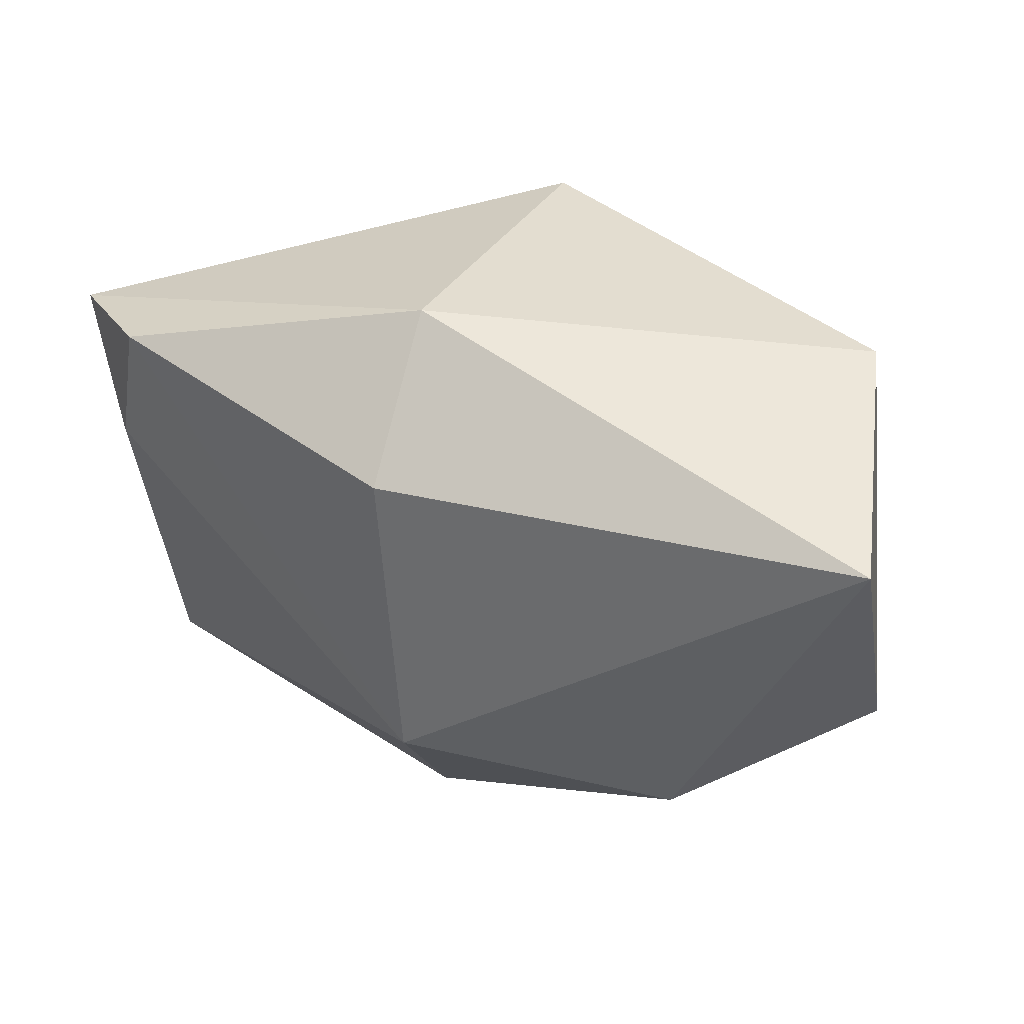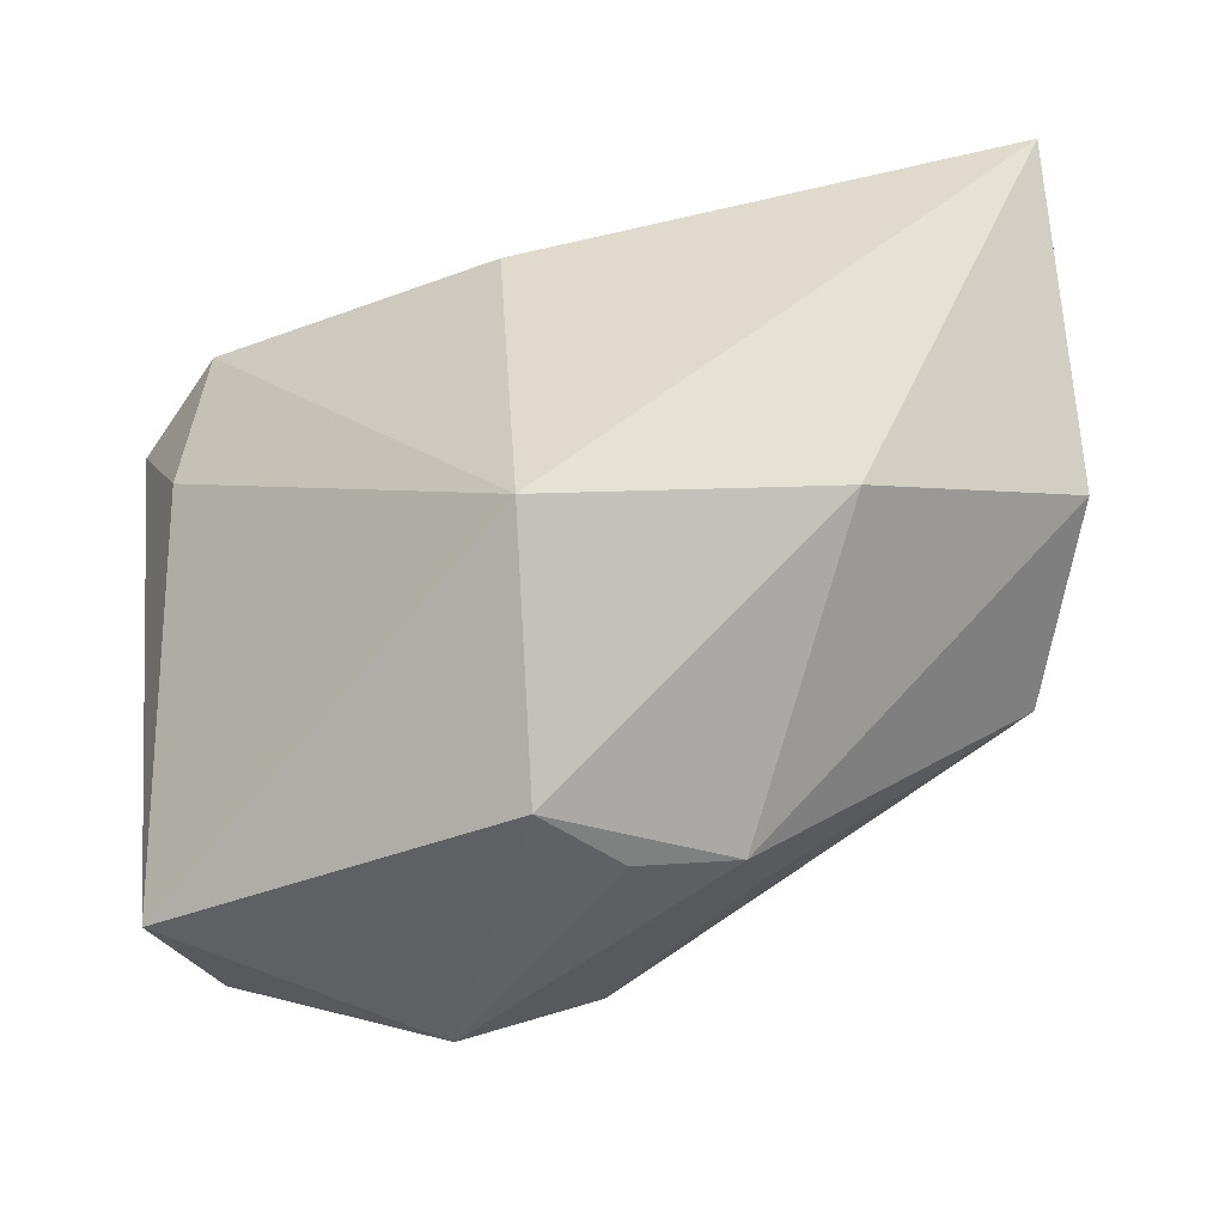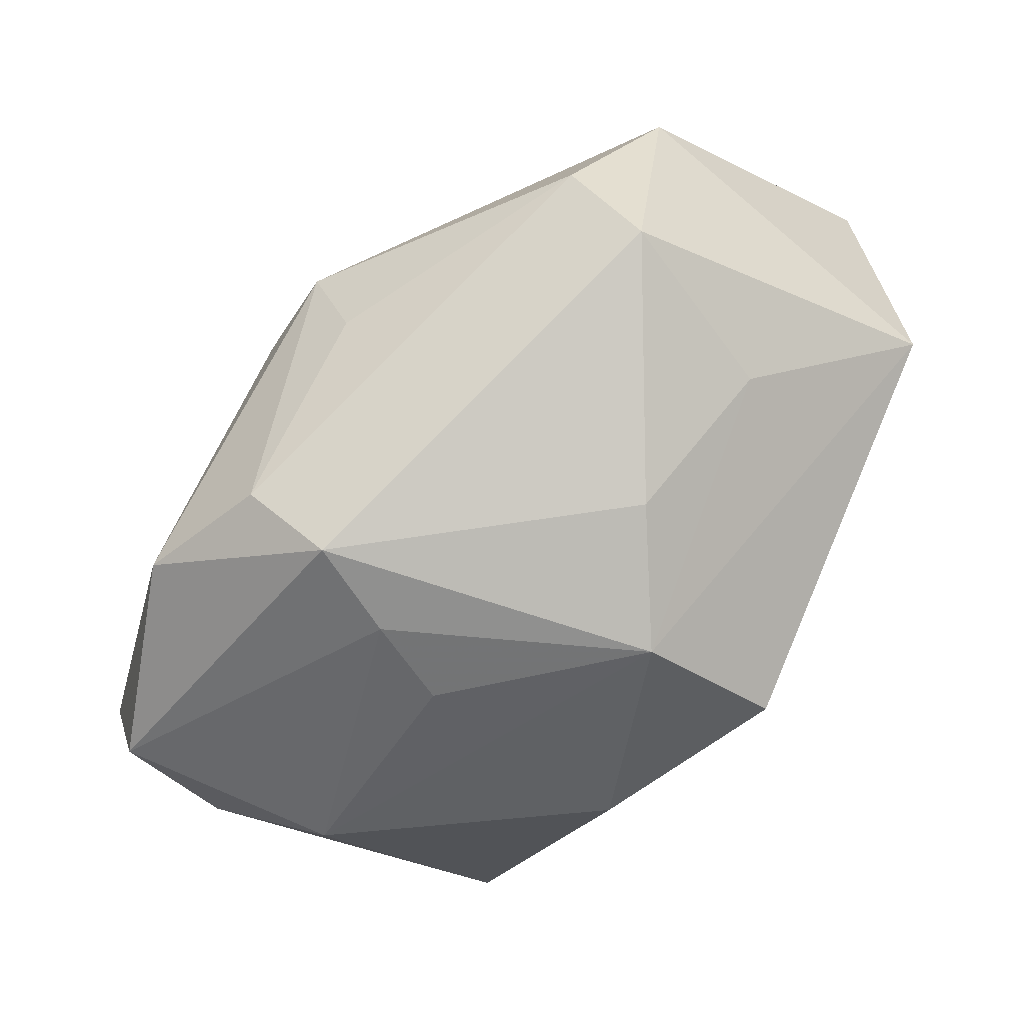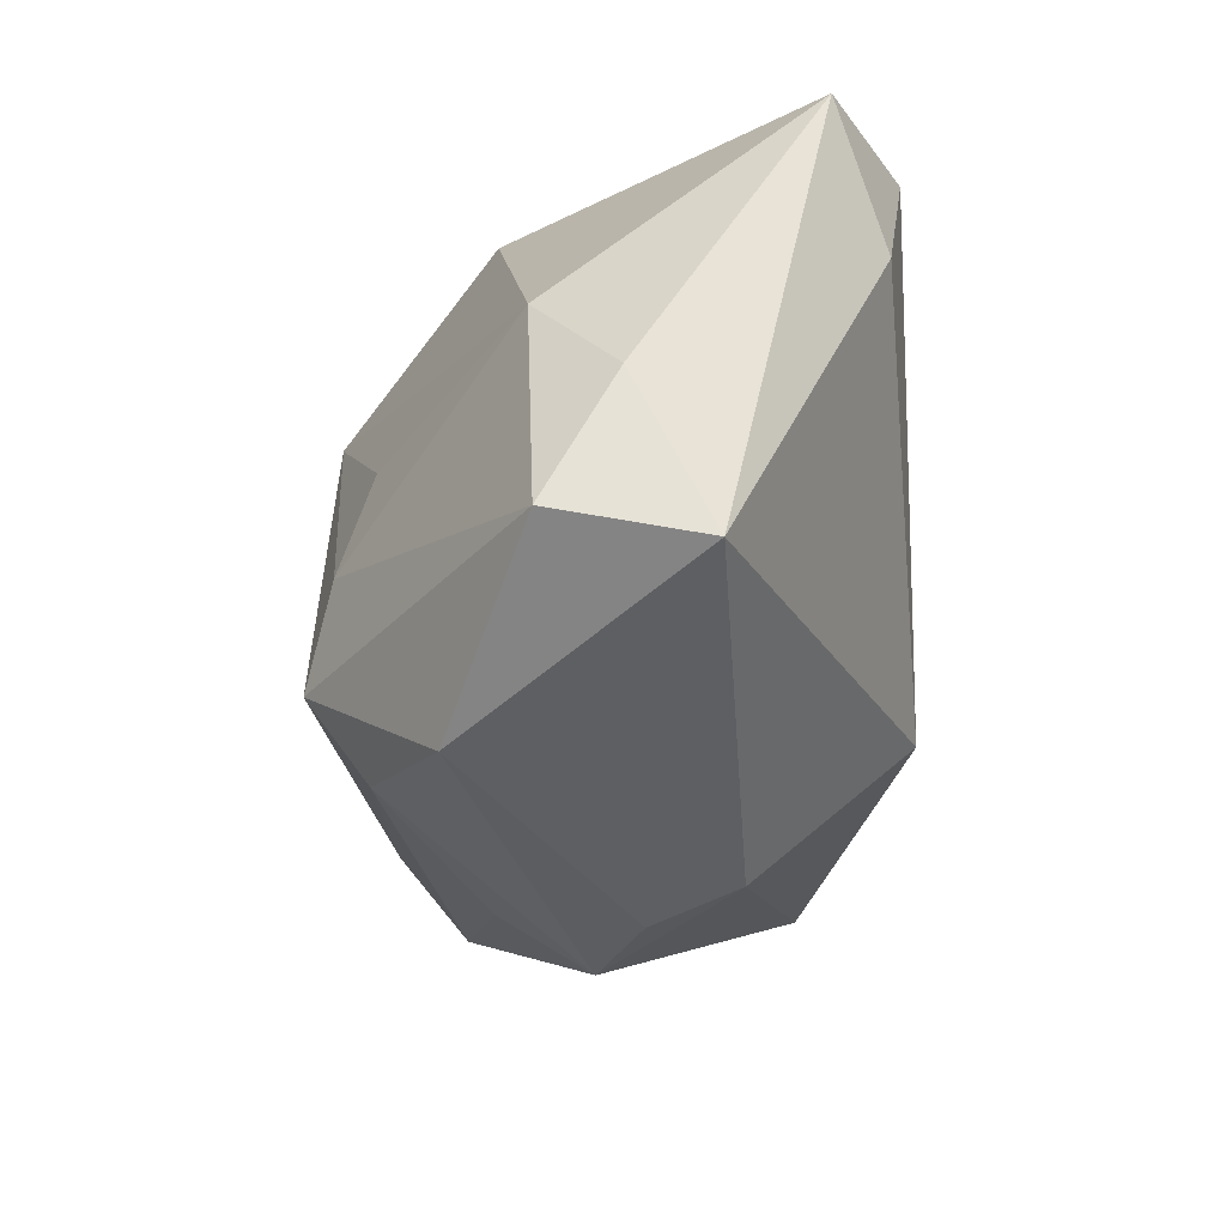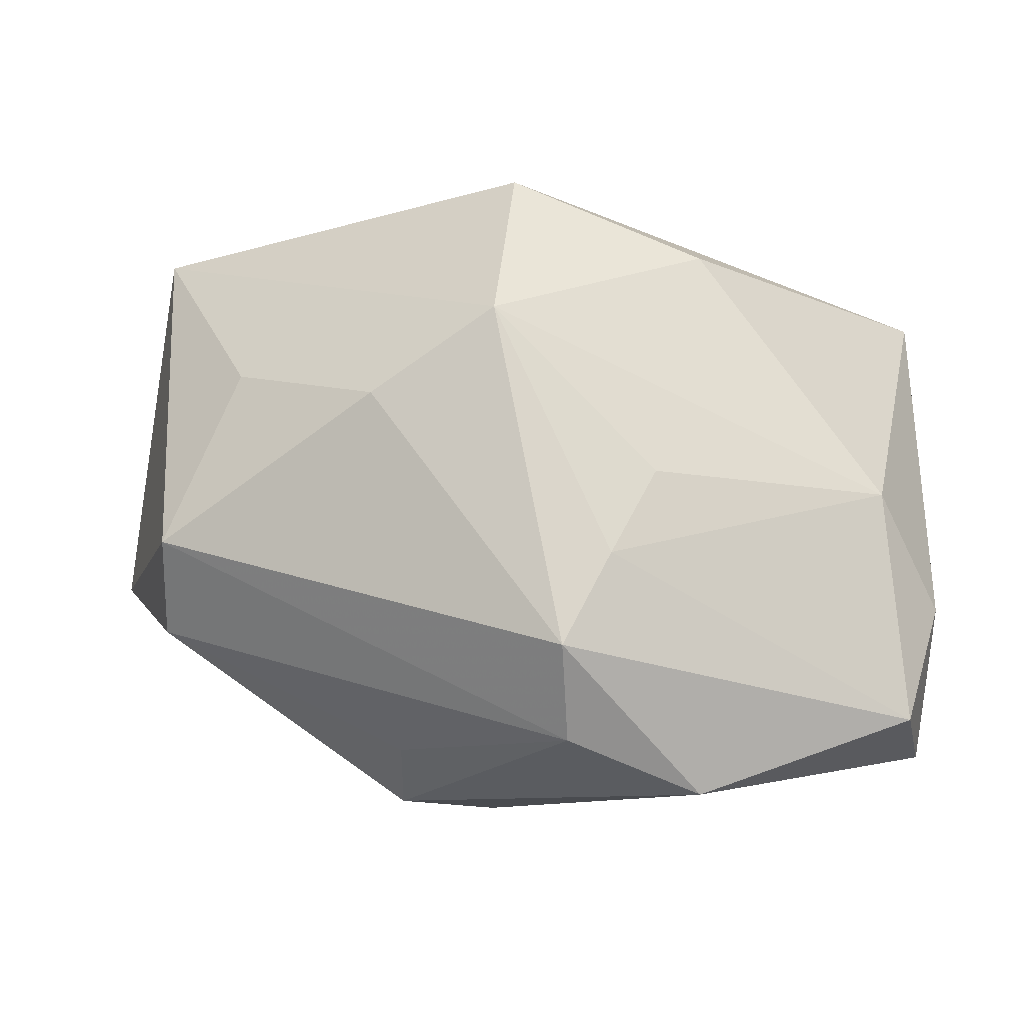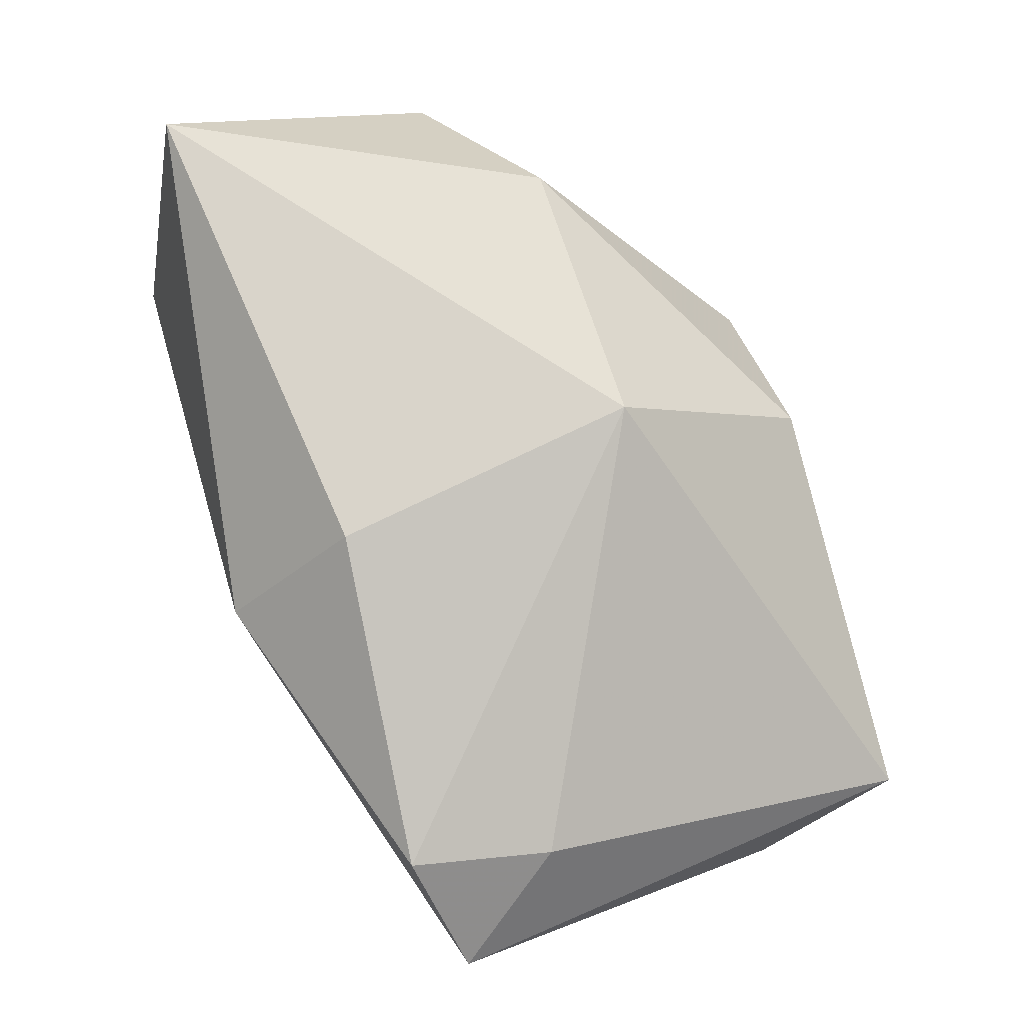
<metadata>
{"format":"obj","ext":"obj","renderer":"f3d","projection":"perspective","resolution":1024,"background":"white","views":[{"elev":33.3,"azim":21.4,"up":"+Y"},{"elev":-42.9,"azim":14.2,"up":"+Y"},{"elev":-73.5,"azim":59.8,"up":"+Z"},{"elev":-39.0,"azim":-102.3,"up":"+Y"},{"elev":-11.1,"azim":-178.1,"up":"+Y"},{"elev":74.8,"azim":-111.7,"up":"+Z"}]}
</metadata>
<code>
v -0.002522 0.01551 0.02304
v 0.01073 -0.02897 -0.0006613
v 0.03438 0.02425 4.273e-05
v -0.01742 0.02 -0.01479
v -0.002552 0.02709 0.0122
v -0.03933 0.01879 0.006561
v 0.02389 -0.01335 0.01966
v -0.03538 -0.02281 -0.01465
v -0.003192 -0.0285 0.007752
v -0.01288 -0.001781 -0.02269
v -0.03336 0.008458 0.01231
v 0.02528 0.009596 -0.01283
v -0.03758 -0.02512 -0.002474
v 0.03201 -0.006214 -0.0138
v -0.0302 0.02035 0.01485
v 0.002349 -0.02953 0.001398
v -0.0335 -0.002502 -0.01501
v 0.01033 -0.02483 -0.008753
v 0.001202 0.01278 -0.0243
v 0.01223 0.005662 -0.02202
v 0.03252 -0.01363 -0.007403
v -0.008912 -0.009353 -0.02494
v 0.0401 0.01707 0.02304
v -0.01655 -0.02953 -0.0174
v -0.005038 -0.02509 -0.02072
v -0.004677 -0.01749 -0.0261
v 0.03937 -0.007116 0.008305
v -0.0003663 0.02685 -0.01691
v -0.0005659 -0.01153 0.02304
v -0.03886 -0.01223 -0.009353
f 29 15 11
f 1 15 29
f 17 8 30
f 17 4 19
f 6 11 15
f 6 17 30
f 4 17 6
f 24 8 26
f 7 2 27
f 24 2 16
f 21 14 27
f 27 2 21
f 27 14 3
f 13 6 30
f 11 6 13
f 30 8 13
f 29 11 13
f 13 8 24
f 20 26 19
f 14 26 20
f 19 26 22
f 8 17 22
f 22 26 8
f 2 7 9
f 9 16 2
f 9 7 29
f 29 13 9
f 24 16 9
f 9 13 24
f 25 2 24
f 24 26 25
f 25 26 14
f 14 21 25
f 5 6 15
f 15 1 5
f 19 4 28
f 28 3 19
f 28 5 3
f 4 6 28
f 6 5 28
f 12 3 14
f 14 20 12
f 19 3 12
f 12 20 19
f 10 17 19
f 19 22 10
f 10 22 17
f 18 21 2
f 2 25 18
f 18 25 21
f 23 5 1
f 3 5 23
f 23 1 29
f 27 3 23
f 29 7 23
f 23 7 27

</code>
